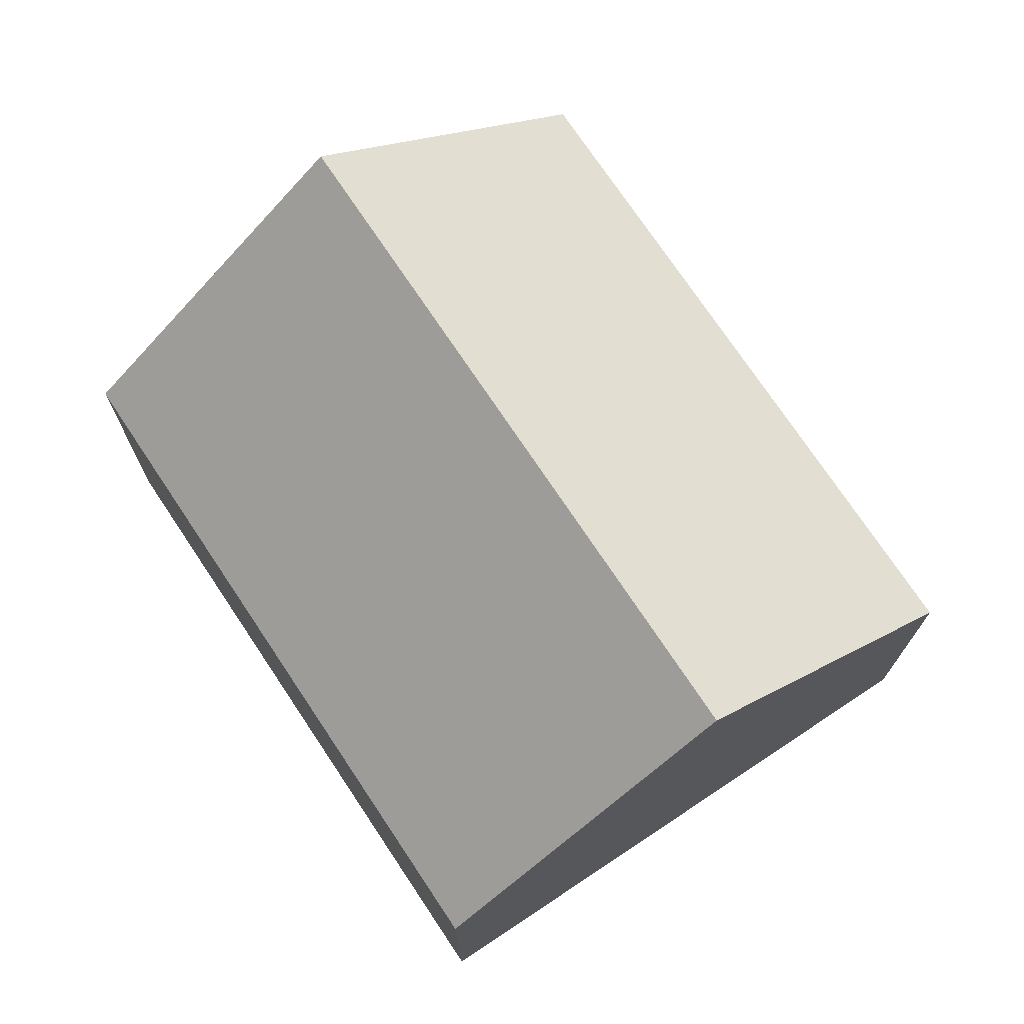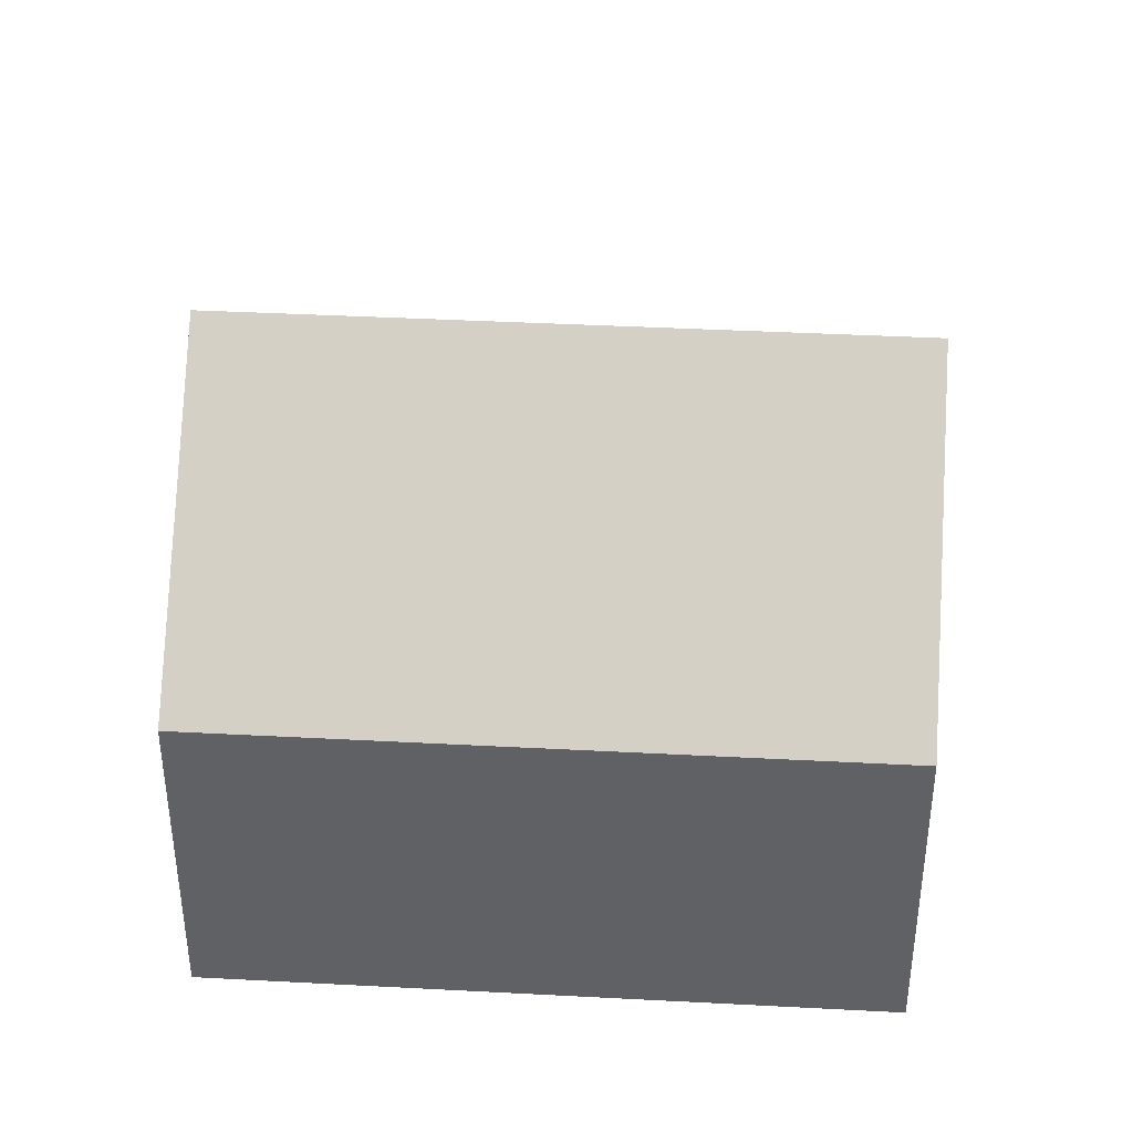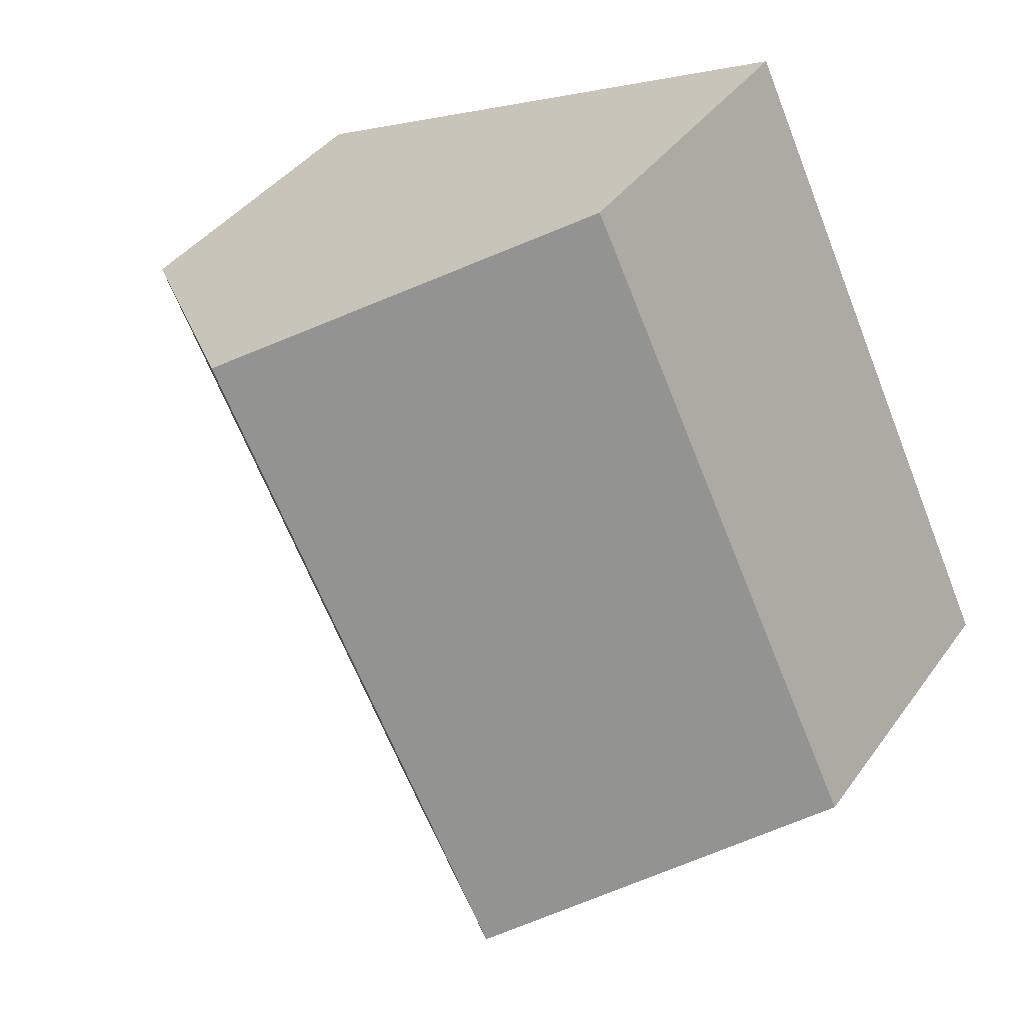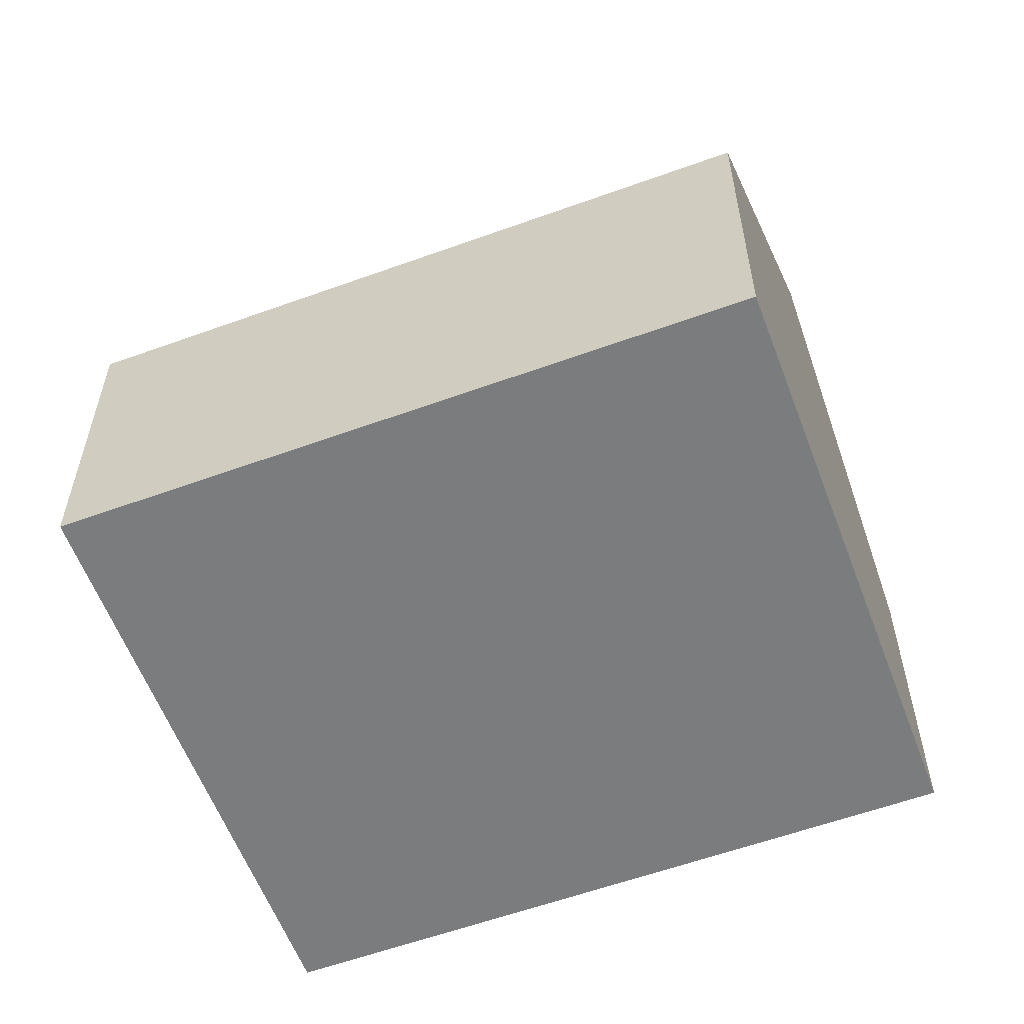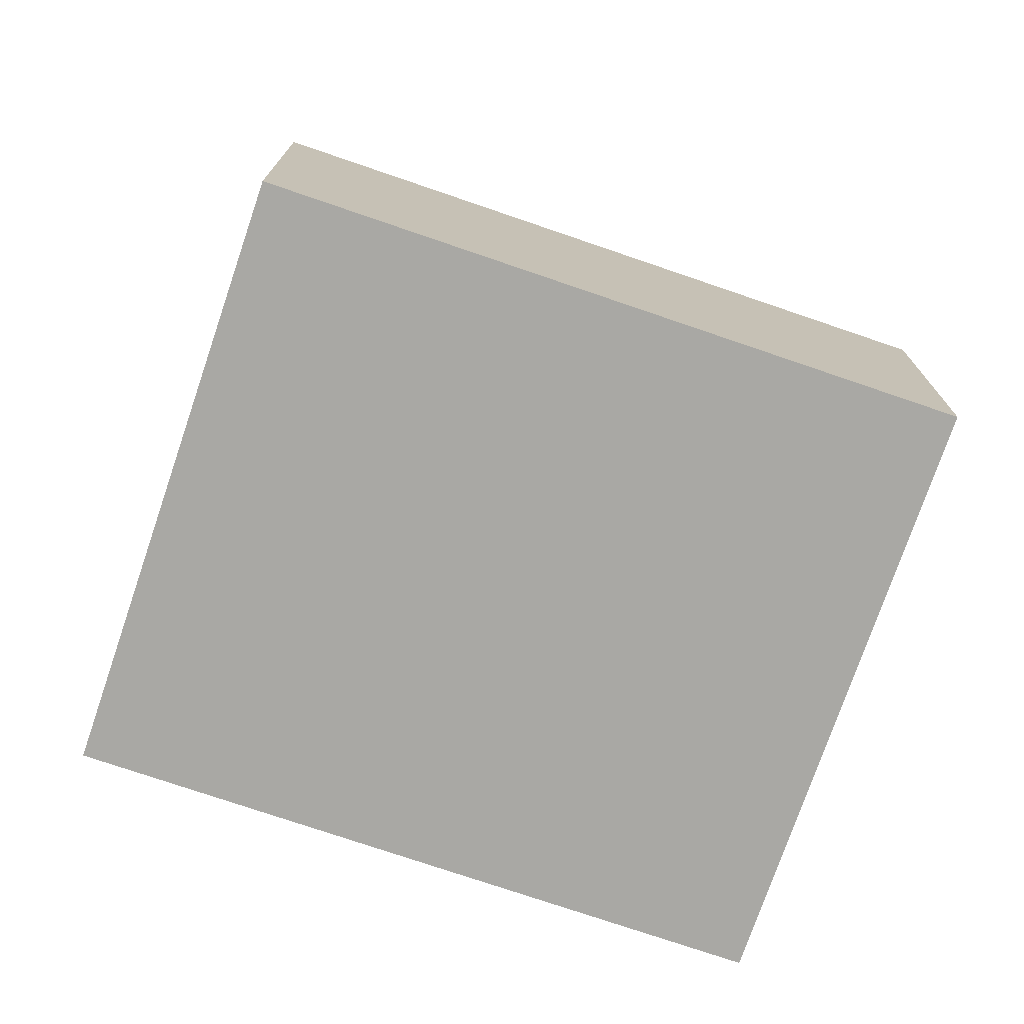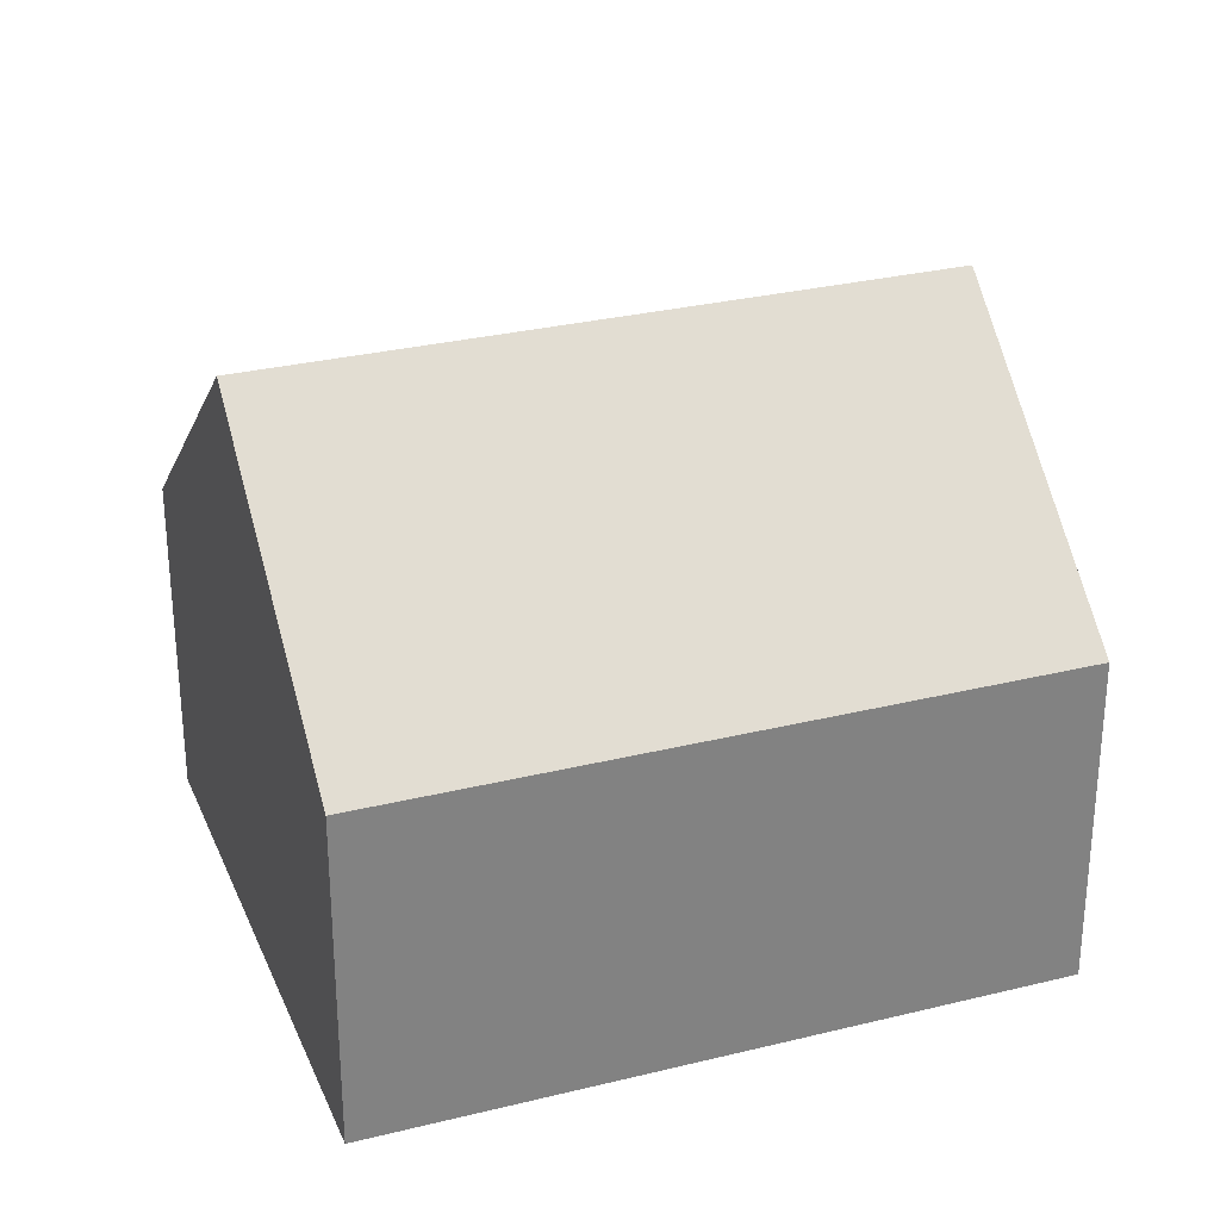
<metadata>
{"format":"obj","ext":"obj","renderer":"f3d","projection":"perspective","resolution":1024,"background":"white","views":[{"elev":73.7,"azim":-8.1,"up":"+Y"},{"elev":40.1,"azim":-60.7,"up":"+Y"},{"elev":39.8,"azim":-147.9,"up":"+Z"},{"elev":-58.7,"azim":-43.9,"up":"+Y"},{"elev":-75.0,"azim":96.7,"up":"+Y"},{"elev":29.5,"azim":-84.4,"up":"+Y"}]}
</metadata>
<code>
v  7.299 4.463 -3.496
v  7.69 7.818 6.689
v  11.34 4.463 4.949
v  3.649 7.818 -1.748
v  0 4.463 2.733e-16
v  4.388 4.786 8.262
v  4.036 4.463 8.43
v  4.036 -5.162e-16 8.43
v  4.388 -5.059e-16 8.262
v  7.69 -4.096e-16 6.689
v  11.34 -3.03e-16 4.949
v  7.299 2.141e-16 -3.496
v  3.649 1.07e-16 -1.748
v  0 0 0
g defaultobject
f 1 2 3
f 2 1 4
f 5 2 4
f 2 5 6
f 6 5 7
f 8 6 7
f 6 8 2
f 2 8 3
f 3 8 9
f 3 9 10
f 3 10 11
f 11 1 3
f 1 11 12
f 12 4 1
f 4 12 5
f 5 12 13
f 5 13 14
f 14 7 5
f 7 14 8
f 10 12 11
f 12 10 13
f 13 10 9
f 13 9 14
f 14 9 8

</code>
